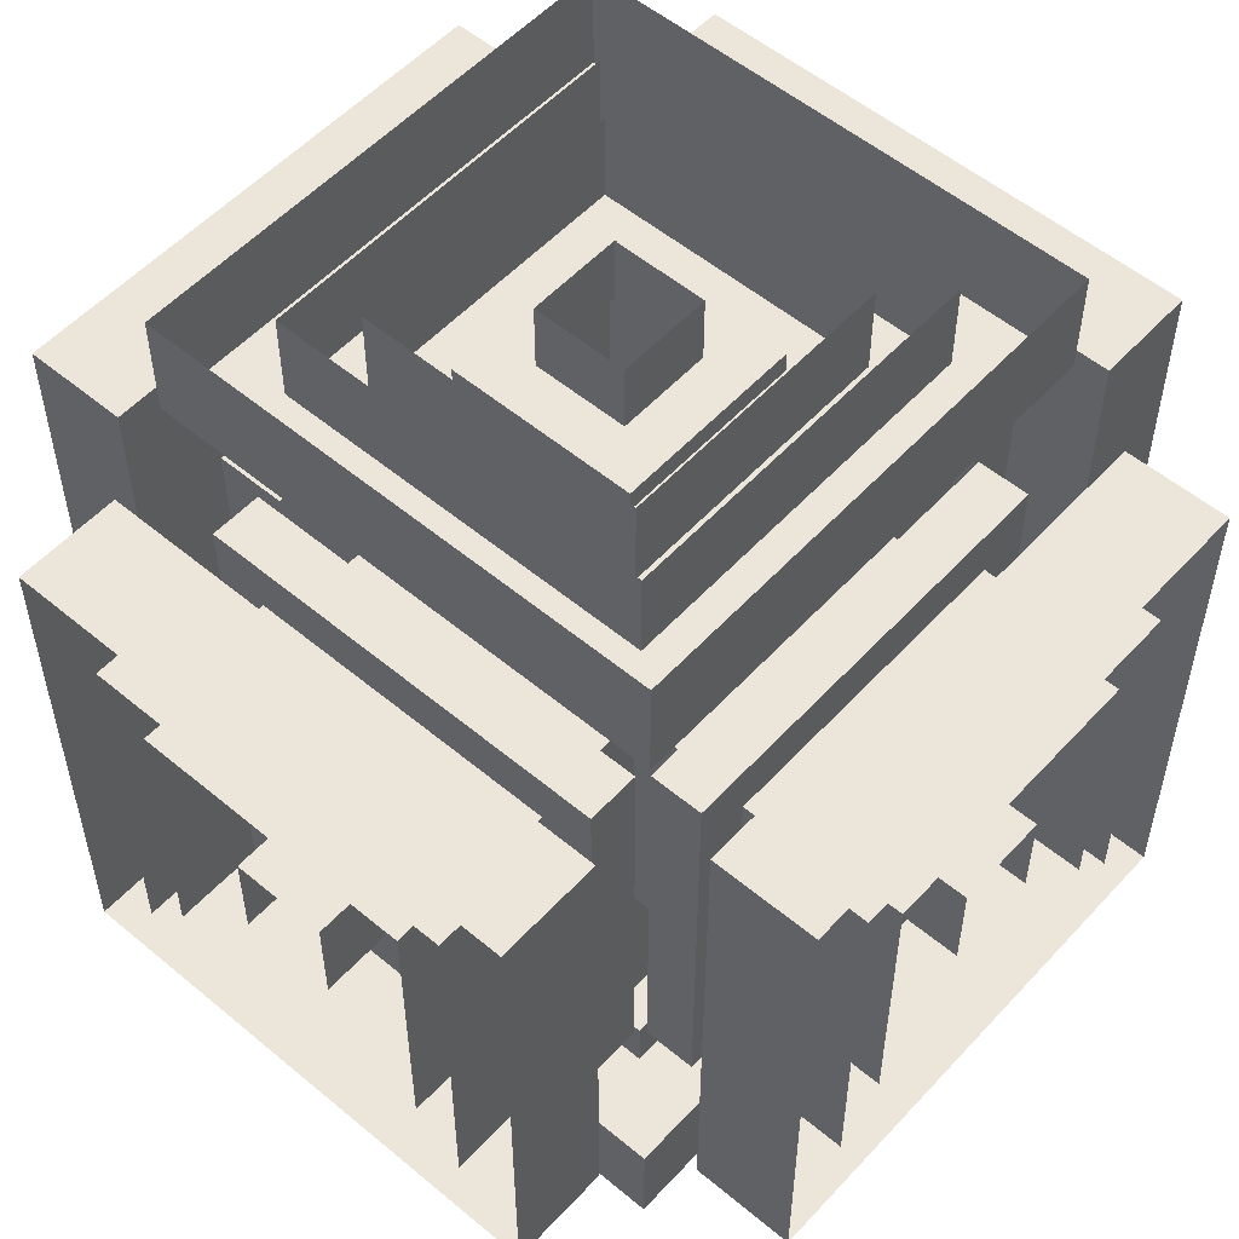
<metadata>
{"format":"obj","ext":"obj","renderer":"f3d","projection":"perspective","resolution":1024,"background":"white","views":[{"elev":54.3,"azim":41.5,"up":"+Y"}]}
</metadata>
<code>
g northPULL_Large
v 0.2475 0.2475 -0.2575
v 0.3094 0.3094 -0.505
v -0.3094 0.3094 -0.505
v -0.2475 0.2475 -0.2575
v 0.2475 -0.2475 -0.2575
v 0.3094 -0.3094 -0.505
v -0.3094 -0.3094 -0.505
v -0.2475 -0.2475 -0.2575
v 0.2475 -0.2475 -0.3194
v 0.3094 -0.3094 -0.3812
v 0.3094 0.3094 -0.3812
v 0.2475 0.2475 -0.3194
v -0.3094 -0.3094 -0.3812
v -0.2475 -0.2475 -0.3194
v -0.2475 0.2475 -0.3194
v -0.3094 0.3094 -0.3812
v 0.1856 -0.1856 -0.3194
v 0.1856 -0.1856 -0.3812
v 0.1856 0.1856 -0.3812
v 0.1856 0.1856 -0.3194
v -0.1856 -0.1856 -0.3812
v -0.1856 -0.1856 -0.3194
v -0.1856 0.1856 -0.3194
v -0.1856 0.1856 -0.3812
f 7 13 16 3
f 14 8 4 15
f 13 7 6 10
f 5 9 12 1
f 11 2 3 16
f 1 12 15 4
f 8 14 9 5
f 17 18 19 20
f 21 22 23 24
f 20 19 24 23
f 22 21 18 17
f 10 6 2 11
f 12 20 23 15
f 22 14 15 23
f 14 22 17 9
f 9 17 20 12
f 19 11 16 24
f 18 10 11 19
f 21 13 10 18
f 13 21 24 16
g southPULL_Large
v -0.2475 0.2475 0.2575
v -0.3094 0.3094 0.505
v 0.3094 0.3094 0.505
v 0.2475 0.2475 0.2575
v -0.2475 -0.2475 0.2575
v -0.3094 -0.3094 0.505
v 0.3094 -0.3094 0.505
v 0.2475 -0.2475 0.2575
v -0.2475 -0.2475 0.3194
v -0.3094 -0.3094 0.3812
v -0.3094 0.3094 0.3812
v -0.2475 0.2475 0.3194
v 0.3094 -0.3094 0.3812
v 0.2475 -0.2475 0.3194
v 0.2475 0.2475 0.3194
v 0.3094 0.3094 0.3812
v -0.1856 -0.1856 0.3194
v -0.1856 -0.1856 0.3812
v -0.1856 0.1856 0.3812
v -0.1856 0.1856 0.3194
v 0.1856 -0.1856 0.3812
v 0.1856 -0.1856 0.3194
v 0.1856 0.1856 0.3194
v 0.1856 0.1856 0.3812
f 31 37 40 27
f 38 32 28 39
f 37 31 30 34
f 29 33 36 25
f 35 26 27 40
f 25 36 39 28
f 32 38 33 29
f 41 42 43 44
f 45 46 47 48
f 44 43 48 47
f 46 45 42 41
f 34 30 26 35
f 36 44 47 39
f 46 38 39 47
f 38 46 41 33
f 33 41 44 36
f 43 35 40 48
f 42 34 35 43
f 45 37 34 42
f 37 45 48 40
g westPULL_Large
v -0.2275 -0.2475 0.2475
v -0.505 -0.3094 0.3094
v -0.505 -0.3094 -0.3094
v -0.2275 -0.2475 -0.2475
v -0.2275 0.2475 0.2475
v -0.505 0.3094 0.3094
v -0.505 0.3094 -0.3094
v -0.2275 0.2475 -0.2475
v -0.3094 0.2475 0.2475
v -0.3812 0.3094 0.3094
v -0.3812 -0.3094 0.3094
v -0.3094 -0.2475 0.2475
v -0.3812 0.3094 -0.3094
v -0.3094 0.2475 -0.2475
v -0.3094 -0.2475 -0.2475
v -0.3812 -0.3094 -0.3094
v -0.3094 0.1856 0.1856
v -0.3812 0.1856 0.1856
v -0.3812 -0.1856 0.1856
v -0.3094 -0.1856 0.1856
v -0.3812 0.1856 -0.1856
v -0.3094 0.1856 -0.1856
v -0.3094 -0.1856 -0.1856
v -0.3812 -0.1856 -0.1856
f 55 61 64 51
f 62 56 52 63
f 61 55 54 58
f 53 57 60 49
f 59 50 51 64
f 49 60 63 52
f 56 62 57 53
f 65 66 67 68
f 69 70 71 72
f 68 67 72 71
f 70 69 66 65
f 58 54 50 59
f 60 68 71 63
f 70 62 63 71
f 62 70 65 57
f 57 65 68 60
f 67 59 64 72
f 66 58 59 67
f 69 61 58 66
f 61 69 72 64
g eastPULL_Large
v 0.2575 -0.2475 -0.2475
v 0.505 -0.3094 -0.3094
v 0.505 -0.3094 0.3094
v 0.2575 -0.2475 0.2475
v 0.2575 0.2475 -0.2475
v 0.505 0.3094 -0.3094
v 0.505 0.3094 0.3094
v 0.2575 0.2475 0.2475
v 0.3194 0.2475 -0.2475
v 0.3812 0.3094 -0.3094
v 0.3812 -0.3094 -0.3094
v 0.3194 -0.2475 -0.2475
v 0.3812 0.3094 0.3094
v 0.3194 0.2475 0.2475
v 0.3194 -0.2475 0.2475
v 0.3812 -0.3094 0.3094
v 0.3194 0.1856 -0.1856
v 0.3812 0.1856 -0.1856
v 0.3812 -0.1856 -0.1856
v 0.3194 -0.1856 -0.1856
v 0.3812 0.1856 0.1856
v 0.3194 0.1856 0.1856
v 0.3194 -0.1856 0.1856
v 0.3812 -0.1856 0.1856
f 79 85 88 75
f 86 80 76 87
f 85 79 78 82
f 77 81 84 73
f 83 74 75 88
f 73 84 87 76
f 80 86 81 77
f 89 90 91 92
f 93 94 95 96
f 92 91 96 95
f 94 93 90 89
f 82 78 74 83
f 84 92 95 87
f 94 86 87 95
f 86 94 89 81
f 81 89 92 84
f 91 83 88 96
f 90 82 83 91
f 93 85 82 90
f 85 93 96 88
g downPULL_Large
v 0.2475 -0.2575 -0.2475
v 0.3094 -0.505 -0.3094
v -0.3094 -0.505 -0.3094
v -0.2475 -0.2575 -0.2475
v 0.2475 -0.2575 0.2475
v 0.3094 -0.505 0.3094
v -0.3094 -0.505 0.3094
v -0.2475 -0.2575 0.2475
v 0.2475 -0.3194 0.2475
v 0.3094 -0.3812 0.3094
v 0.3094 -0.3812 -0.3094
v 0.2475 -0.3194 -0.2475
v -0.3094 -0.3812 0.3094
v -0.2475 -0.3194 0.2475
v -0.2475 -0.3194 -0.2475
v -0.3094 -0.3812 -0.3094
v 0.1856 -0.3194 0.1856
v 0.1856 -0.3812 0.1856
v 0.1856 -0.3812 -0.1856
v 0.1856 -0.3194 -0.1856
v -0.1856 -0.3812 0.1856
v -0.1856 -0.3194 0.1856
v -0.1856 -0.3194 -0.1856
v -0.1856 -0.3812 -0.1856
f 103 109 112 99
f 110 104 100 111
f 109 103 102 106
f 101 105 108 97
f 107 98 99 112
f 97 108 111 100
f 104 110 105 101
f 113 114 115 116
f 117 118 119 120
f 116 115 120 119
f 118 117 114 113
f 106 102 98 107
f 108 116 119 111
f 118 110 111 119
f 110 118 113 105
f 105 113 116 108
f 115 107 112 120
f 114 106 107 115
f 117 109 106 114
f 109 117 120 112
g southPULL
v -0.1688 -0.1688 0.1688
v -0.1688 0.1688 0.1688
v 0.1688 -0.1688 0.1688
v 0.1688 0.1688 0.1688
v 0.1688 -0.1688 0.2313
v -0.1125 -0.1125 0.2313
v -0.1125 -0.1125 0.3937
v -0.1688 -0.1688 0.2313
v 0.1125 -0.1125 0.3937
v 0.1688 0.1688 0.2313
v -0.1688 0.1688 0.2313
v 0.1125 -0.1125 0.2313
v -0.225 -0.225 0.5
v -0.225 0.225 0.5
v 0.225 -0.225 0.5
v 0.225 0.225 0.5
v 0.225 -0.225 0.3937
v -0.225 -0.225 0.3937
v 0.225 0.225 0.3937
v -0.225 0.225 0.3937
v 0.1125 0.1125 0.3937
v 0.1125 0.1125 0.2313
v -0.1125 0.1125 0.2313
v -0.1125 0.1125 0.3937
f 130 124 122 131
f 123 125 128 121
f 132 129 127 126
f 121 128 131 122
f 141 129 132 142
f 124 130 125 123
f 141 142 143 144
f 127 144 143 126
f 136 139 140 134
f 139 136 135 137
f 138 133 134 140
f 137 135 133 138
f 125 132 126 128
f 128 126 143 131
f 142 130 131 143
f 130 142 132 125
f 139 141 144 140
f 127 138 140 144
f 129 137 138 127
f 141 139 137 129
g southPUSH
v -0.1688 -0.1688 0.1688
v -0.1688 0.1688 0.1688
v 0.1688 -0.1688 0.1688
v 0.1688 0.1688 0.1688
v 0.1688 -0.1688 0.2938
v -0.1688 -0.1688 0.2938
v 0.1688 0.1688 0.2938
v -0.1688 0.1688 0.2938
v 0.1125 -0.1125 0.2938
v 0.1125 -0.1125 0.4188
v -0.1125 -0.1125 0.4188
v -0.1125 -0.1125 0.2938
v 0.1125 0.1125 0.4188
v 0.1125 0.1125 0.2938
v -0.1125 0.1125 0.2938
v -0.1125 0.1125 0.4188
v -0.05625 -0.05625 0.5
v -0.05625 0.05625 0.5
v 0.05625 -0.05625 0.5
v 0.05625 0.05625 0.5
v 0.05625 -0.05625 0.4188
v -0.05625 -0.05625 0.4188
v 0.05625 0.05625 0.4188
v -0.05625 0.05625 0.4188
f 145 150 152 146
f 151 148 146 152
f 155 154 165 166
f 148 151 149 147
f 160 155 166 168
f 153 154 155 156
f 167 157 160 168
f 157 158 159 160
f 154 157 167 165
f 155 160 159 156
f 149 153 156 150
f 157 154 153 158
f 150 156 159 152
f 151 158 153 149
f 158 151 152 159
f 165 163 161 166
f 166 161 162 168
f 167 164 163 165
f 164 167 168 162
f 147 149 150 145
g downPUSH
v -0.1688 -0.1688 -0.1688
v -0.1688 -0.1688 0.1688
v 0.1688 -0.1688 -0.1688
v 0.1688 -0.1688 0.1688
v 0.1688 -0.2938 -0.1688
v -0.1688 -0.2938 -0.1688
v 0.1688 -0.2938 0.1688
v -0.1688 -0.2938 0.1688
v 0.1125 -0.2938 -0.1125
v 0.1125 -0.4188 -0.1125
v -0.1125 -0.4188 -0.1125
v -0.1125 -0.2938 -0.1125
v 0.1125 -0.4188 0.1125
v 0.1125 -0.2938 0.1125
v -0.1125 -0.2938 0.1125
v -0.1125 -0.4188 0.1125
v -0.05625 -0.5 -0.05625
v -0.05625 -0.5 0.05625
v 0.05625 -0.5 -0.05625
v 0.05625 -0.5 0.05625
v 0.05625 -0.4188 -0.05625
v -0.05625 -0.4188 -0.05625
v 0.05625 -0.4188 0.05625
v -0.05625 -0.4188 0.05625
f 169 174 176 170
f 175 172 170 176
f 179 178 189 190
f 172 175 173 171
f 184 179 190 192
f 177 178 179 180
f 191 181 184 192
f 181 182 183 184
f 178 181 191 189
f 179 184 183 180
f 173 177 180 174
f 181 178 177 182
f 174 180 183 176
f 175 182 177 173
f 182 175 176 183
f 189 187 185 190
f 190 185 186 192
f 191 188 187 189
f 188 191 192 186
f 171 173 174 169
g downPULL
v -0.1688 -0.1688 -0.1688
v -0.1688 -0.1688 0.1688
v 0.1688 -0.1688 -0.1688
v 0.1688 -0.1688 0.1688
v 0.1688 -0.2313 -0.1688
v -0.1125 -0.2313 -0.1125
v -0.1125 -0.3937 -0.1125
v -0.1688 -0.2313 -0.1688
v 0.1125 -0.3937 -0.1125
v 0.1688 -0.2313 0.1688
v -0.1688 -0.2313 0.1688
v 0.1125 -0.2313 -0.1125
v -0.225 -0.5 -0.225
v -0.225 -0.5 0.225
v 0.225 -0.5 -0.225
v 0.225 -0.5 0.225
v 0.225 -0.3937 -0.225
v -0.225 -0.3937 -0.225
v 0.225 -0.3937 0.225
v -0.225 -0.3937 0.225
v 0.1125 -0.3937 0.1125
v 0.1125 -0.2313 0.1125
v -0.1125 -0.2313 0.1125
v -0.1125 -0.3937 0.1125
f 202 196 194 203
f 195 197 200 193
f 204 201 199 198
f 193 200 203 194
f 213 201 204 214
f 196 202 197 195
f 213 214 215 216
f 199 216 215 198
f 208 211 212 206
f 211 208 207 209
f 210 205 206 212
f 209 207 205 210
f 197 204 198 200
f 200 198 215 203
f 214 202 203 215
f 202 214 204 197
f 211 213 216 212
f 199 210 212 216
f 201 209 210 199
f 213 211 209 201
g eastPULL
v 0.1688 -0.1688 -0.1688
v 0.1688 -0.1688 0.1688
v 0.1688 0.1688 -0.1688
v 0.1688 0.1688 0.1688
v 0.2318 0.1688 -0.1688
v 0.2318 -0.1125 -0.1125
v 0.3937 -0.1125 -0.1125
v 0.2318 -0.1688 -0.1688
v 0.3937 0.1125 -0.1125
v 0.2318 0.1688 0.1688
v 0.2318 -0.1688 0.1688
v 0.2318 0.1125 -0.1125
v 0.5 -0.225 -0.225
v 0.5 -0.225 0.225
v 0.5 0.225 -0.225
v 0.5 0.225 0.225
v 0.3937 0.225 -0.225
v 0.3937 -0.225 -0.225
v 0.3937 0.225 0.225
v 0.3937 -0.225 0.225
v 0.3937 0.1125 0.1125
v 0.2318 0.1125 0.1125
v 0.2318 -0.1125 0.1125
v 0.3937 -0.1125 0.1125
f 226 220 218 227
f 219 221 224 217
f 228 225 223 222
f 217 224 227 218
f 237 225 228 238
f 220 226 221 219
f 237 238 239 240
f 223 240 239 222
f 232 235 236 230
f 235 232 231 233
f 234 229 230 236
f 233 231 229 234
f 221 228 222 224
f 224 222 239 227
f 238 226 227 239
f 226 238 228 221
f 235 237 240 236
f 223 234 236 240
f 225 233 234 223
f 237 235 233 225
g eastPUSH
v 0.1688 -0.1688 -0.1688
v 0.1688 -0.1688 0.1688
v 0.1688 0.1688 -0.1688
v 0.1688 0.1688 0.1688
v 0.2938 0.1688 -0.1688
v 0.2938 -0.1688 -0.1688
v 0.2938 0.1688 0.1688
v 0.2938 -0.1688 0.1688
v 0.2938 0.1125 -0.1125
v 0.4188 0.1125 -0.1125
v 0.4188 -0.1125 -0.1125
v 0.2938 -0.1125 -0.1125
v 0.4188 0.1125 0.1125
v 0.2938 0.1125 0.1125
v 0.2938 -0.1125 0.1125
v 0.4188 -0.1125 0.1125
v 0.5 -0.05625 -0.05625
v 0.5 -0.05625 0.05625
v 0.5 0.05625 -0.05625
v 0.5 0.05625 0.05625
v 0.4188 0.05625 -0.05625
v 0.4188 -0.05625 -0.05625
v 0.4188 0.05625 0.05625
v 0.4188 -0.05625 0.05625
f 241 246 248 242
f 247 244 242 248
f 251 250 261 262
f 244 247 245 243
f 256 251 262 264
f 249 250 251 252
f 263 253 256 264
f 253 254 255 256
f 250 253 263 261
f 251 256 255 252
f 245 249 252 246
f 253 250 249 254
f 246 252 255 248
f 247 254 249 245
f 254 247 248 255
f 261 259 257 262
f 262 257 258 264
f 263 260 259 261
f 260 263 264 258
f 243 245 246 241
g westPUSH
v -0.1688 -0.1688 -0.1688
v -0.1688 0.1688 -0.1688
v -0.1688 -0.1688 0.1688
v -0.1688 0.1688 0.1688
v -0.2938 -0.1688 0.1688
v -0.2938 -0.1688 -0.1688
v -0.2938 0.1688 0.1688
v -0.2938 0.1688 -0.1688
v -0.2938 -0.1125 0.1125
v -0.4188 -0.1125 0.1125
v -0.4188 -0.1125 -0.1125
v -0.2938 -0.1125 -0.1125
v -0.4188 0.1125 0.1125
v -0.2938 0.1125 0.1125
v -0.2938 0.1125 -0.1125
v -0.4188 0.1125 -0.1125
v -0.5 -0.05625 -0.05625
v -0.5 0.05625 -0.05625
v -0.5 -0.05625 0.05625
v -0.5 0.05625 0.05625
v -0.4188 -0.05625 0.05625
v -0.4188 -0.05625 -0.05625
v -0.4188 0.05625 0.05625
v -0.4188 0.05625 -0.05625
f 265 270 272 266
f 271 268 266 272
f 275 274 285 286
f 268 271 269 267
f 280 275 286 288
f 273 274 275 276
f 287 277 280 288
f 277 278 279 280
f 274 277 287 285
f 275 280 279 276
f 269 273 276 270
f 277 274 273 278
f 270 276 279 272
f 271 278 273 269
f 278 271 272 279
f 285 283 281 286
f 286 281 282 288
f 287 284 283 285
f 284 287 288 282
f 267 269 270 265
g westPULL
v -0.1688 -0.1688 -0.1688
v -0.1688 0.1688 -0.1688
v -0.1688 -0.1688 0.1688
v -0.1688 0.1688 0.1688
v -0.2313 -0.1688 0.1688
v -0.2313 -0.1125 -0.1125
v -0.3937 -0.1125 -0.1125
v -0.2313 -0.1688 -0.1688
v -0.3937 -0.1125 0.1125
v -0.2313 0.1688 0.1688
v -0.2313 0.1688 -0.1688
v -0.2313 -0.1125 0.1125
v -0.5 -0.225 -0.225
v -0.5 0.225 -0.225
v -0.5 -0.225 0.225
v -0.5 0.225 0.225
v -0.3937 -0.225 0.225
v -0.3937 -0.225 -0.225
v -0.3937 0.225 0.225
v -0.3937 0.225 -0.225
v -0.3937 0.1125 0.1125
v -0.2313 0.1125 0.1125
v -0.2313 0.1125 -0.1125
v -0.3937 0.1125 -0.1125
f 298 292 290 299
f 291 293 296 289
f 300 297 295 294
f 289 296 299 290
f 309 297 300 310
f 292 298 293 291
f 309 310 311 312
f 295 312 311 294
f 304 307 308 302
f 307 304 303 305
f 306 301 302 308
f 305 303 301 306
f 293 300 294 296
f 296 294 311 299
f 310 298 299 311
f 298 310 300 293
f 307 309 312 308
f 295 306 308 312
f 297 305 306 295
f 309 307 305 297
g northPULL
v 0.1688 -0.1688 -0.1688
v 0.1688 0.1688 -0.1688
v -0.1688 -0.1688 -0.1688
v -0.1688 0.1688 -0.1688
v -0.1688 -0.1688 -0.2313
v 0.1125 -0.1125 -0.2313
v 0.1125 -0.1125 -0.3937
v 0.1688 -0.1688 -0.2313
v -0.1125 -0.1125 -0.3937
v -0.1688 0.1688 -0.2313
v 0.1688 0.1688 -0.2313
v -0.1125 -0.1125 -0.2313
v 0.225 -0.225 -0.5
v 0.225 0.225 -0.5
v -0.225 -0.225 -0.5
v -0.225 0.225 -0.5
v -0.225 -0.225 -0.3937
v 0.225 -0.225 -0.3937
v -0.225 0.225 -0.3937
v 0.225 0.225 -0.3937
v -0.1125 0.1125 -0.3937
v -0.1125 0.1125 -0.2313
v 0.1125 0.1125 -0.2313
v 0.1125 0.1125 -0.3937
f 322 316 314 323
f 315 317 320 313
f 324 321 319 318
f 313 320 323 314
f 333 321 324 334
f 316 322 317 315
f 333 334 335 336
f 319 336 335 318
f 328 331 332 326
f 331 328 327 329
f 330 325 326 332
f 329 327 325 330
f 317 324 318 320
f 320 318 335 323
f 334 322 323 335
f 322 334 324 317
f 331 333 336 332
f 319 330 332 336
f 321 329 330 319
f 333 331 329 321
g northPUSH
v 0.1688 -0.1688 -0.1688
v 0.1688 0.1688 -0.1688
v -0.1688 -0.1688 -0.1688
v -0.1688 0.1688 -0.1688
v -0.1688 -0.1688 -0.2938
v 0.1688 -0.1688 -0.2938
v -0.1688 0.1688 -0.2938
v 0.1688 0.1688 -0.2938
v -0.1125 -0.1125 -0.2938
v -0.1125 -0.1125 -0.4188
v 0.1125 -0.1125 -0.4188
v 0.1125 -0.1125 -0.2938
v -0.1125 0.1125 -0.4188
v -0.1125 0.1125 -0.2938
v 0.1125 0.1125 -0.2938
v 0.1125 0.1125 -0.4188
v 0.05625 -0.05625 -0.5
v 0.05625 0.05625 -0.5
v -0.05625 -0.05625 -0.5
v -0.05625 0.05625 -0.5
v -0.05625 -0.05625 -0.4188
v 0.05625 -0.05625 -0.4188
v -0.05625 0.05625 -0.4188
v 0.05625 0.05625 -0.4188
f 337 342 344 338
f 343 340 338 344
f 347 346 357 358
f 340 343 341 339
f 352 347 358 360
f 345 346 347 348
f 359 349 352 360
f 349 350 351 352
f 346 349 359 357
f 347 352 351 348
f 341 345 348 342
f 349 346 345 350
f 342 348 351 344
f 343 350 345 341
f 350 343 344 351
f 357 355 353 358
f 358 353 354 360
f 359 356 355 357
f 356 359 360 354
f 339 341 342 337
g downNORMAL
v -0.1688 -0.1688 -0.1688
v -0.1688 -0.5 -0.1688
v -0.1688 -0.5 0.1688
v -0.1688 -0.1688 0.1688
v 0.1688 -0.1688 -0.1688
v 0.1688 -0.5 -0.1688
v 0.1688 -0.5 0.1688
v 0.1688 -0.1688 0.1688
f 365 366 362 361
f 367 368 364 363
f 361 362 363 364
f 368 367 366 365
g upPUSH
v 0.1688 0.1688 -0.1688
v 0.1688 0.1688 0.1688
v -0.1688 0.1688 -0.1688
v -0.1688 0.1688 0.1688
v -0.1688 0.2938 -0.1688
v 0.1688 0.2938 -0.1688
v -0.1688 0.2938 0.1688
v 0.1688 0.2938 0.1688
v -0.1125 0.2938 -0.1125
v -0.1125 0.4188 -0.1125
v 0.1125 0.4188 -0.1125
v 0.1125 0.2938 -0.1125
v -0.1125 0.4188 0.1125
v -0.1125 0.2938 0.1125
v 0.1125 0.2938 0.1125
v 0.1125 0.4188 0.1125
v 0.05625 0.5 -0.05625
v 0.05625 0.5 0.05625
v -0.05625 0.5 -0.05625
v -0.05625 0.5 0.05625
v -0.05625 0.4188 -0.05625
v 0.05625 0.4188 -0.05625
v -0.05625 0.4188 0.05625
v 0.05625 0.4188 0.05625
f 369 374 376 370
f 375 372 370 376
f 379 378 389 390
f 372 375 373 371
f 384 379 390 392
f 377 378 379 380
f 391 381 384 392
f 381 382 383 384
f 378 381 391 389
f 379 384 383 380
f 373 377 380 374
f 381 378 377 382
f 374 380 383 376
f 375 382 377 373
f 382 375 376 383
f 389 387 385 390
f 390 385 386 392
f 391 388 387 389
f 388 391 392 386
f 371 373 374 369
g southNORMAL
v 0.1688 -0.1688 0.1688
v 0.1688 -0.1688 0.5
v -0.1687 -0.1688 0.5
v -0.1688 -0.1688 0.1688
v 0.1688 0.1688 0.1688
v 0.1688 0.1688 0.5
v -0.1687 0.1688 0.5
v -0.1688 0.1688 0.1688
f 397 398 394 393
f 399 400 396 395
f 393 394 395 396
f 400 399 398 397
g westNORMAL
v -0.1688 -0.1688 0.1688
v -0.5 -0.1688 0.1688
v -0.5 -0.1688 -0.1688
v -0.1688 -0.1688 -0.1688
v -0.1688 0.1688 0.1688
v -0.5 0.1688 0.1688
v -0.5 0.1688 -0.1688
v -0.1688 0.1688 -0.1688
f 405 406 402 401
f 407 408 404 403
f 401 402 403 404
f 408 407 406 405
g northNORMAL
v -0.1688 -0.1688 -0.1688
v -0.1688 -0.1688 -0.5
v 0.1688 -0.1688 -0.5
v 0.1688 -0.1688 -0.1688
v -0.1688 0.1688 -0.1688
v -0.1688 0.1688 -0.5
v 0.1688 0.1688 -0.5
v 0.1688 0.1688 -0.1688
f 413 414 410 409
f 415 416 412 411
f 409 410 411 412
f 416 415 414 413
g eastNORMAL
v 0.1688 -0.1688 -0.1688
v 0.5 -0.1688 -0.1688
v 0.5 -0.1688 0.1688
v 0.1688 -0.1688 0.1688
v 0.1688 0.1688 -0.1688
v 0.5 0.1688 -0.1688
v 0.5 0.1688 0.1688
v 0.1688 0.1688 0.1688
f 421 422 418 417
f 423 424 420 419
f 417 418 419 420
f 424 423 422 421
g southNONE
v 0.1688 -0.1688 0.1688
v -0.1688 -0.1688 0.1688
v 0.1688 0.1688 0.1688
v -0.1688 0.1688 0.1688
f 425 427 428 426
g westNONE
v -0.1688 -0.1688 0.1688
v -0.1688 -0.1688 -0.1688
v -0.1688 0.1688 0.1688
v -0.1688 0.1688 -0.1688
f 429 431 432 430
g northNONE
v -0.1688 -0.1688 -0.1688
v 0.1688 -0.1688 -0.1688
v -0.1688 0.1688 -0.1688
v 0.1688 0.1688 -0.1688
f 433 435 436 434
g eastNONE
v 0.1688 0.1688 -0.1688
v 0.1688 0.1688 0.1688
v 0.1688 -0.1688 -0.1688
v 0.1688 -0.1688 0.1688
f 439 437 438 440
g upNONE
v 0.1688 0.1688 0.1688
v -0.1688 0.1688 0.1688
v -0.1688 0.1688 -0.1688
v 0.1688 0.1688 -0.1688
f 441 444 443 442
g downNONE
v -0.1688 -0.1688 0.1688
v -0.1688 -0.1688 -0.1688
v 0.1688 -0.1688 -0.1688
v 0.1688 -0.1688 0.1688
f 445 446 447 448
g upPULL
v 0.1688 0.1688 -0.1688
v 0.1688 0.1688 0.1688
v -0.1688 0.1688 -0.1688
v -0.1688 0.1688 0.1688
v -0.1688 0.2314 -0.1688
v 0.1125 0.2314 -0.1125
v 0.1125 0.3937 -0.1125
v 0.1688 0.2314 -0.1688
v -0.1125 0.3937 -0.1125
v -0.1688 0.2314 0.1688
v 0.1688 0.2314 0.1688
v -0.1125 0.2314 -0.1125
v 0.225 0.5 -0.225
v 0.225 0.5 0.225
v -0.225 0.5 -0.225
v -0.225 0.5 0.225
v -0.225 0.3937 -0.225
v 0.225 0.3937 -0.225
v -0.225 0.3937 0.225
v 0.225 0.3937 0.225
v -0.1125 0.3937 0.1125
v -0.1125 0.2314 0.1125
v 0.1125 0.2314 0.1125
v 0.1125 0.3937 0.1125
f 458 452 450 459
f 451 453 456 449
f 460 457 455 454
f 449 456 459 450
f 469 457 460 470
f 452 458 453 451
f 469 470 471 472
f 455 472 471 454
f 464 467 468 462
f 467 464 463 465
f 466 461 462 468
f 465 463 461 466
f 453 460 454 456
f 456 454 471 459
f 470 458 459 471
f 458 470 460 453
f 467 469 472 468
f 455 466 468 472
f 457 465 466 455
f 469 467 465 457
g upNORMAL
v 0.1688 0.1688 -0.1688
v 0.1688 0.5 -0.1688
v 0.1688 0.5 0.1688
v 0.1688 0.1688 0.1688
v -0.1688 0.1688 -0.1688
v -0.1688 0.5 -0.1688
v -0.1688 0.5 0.1688
v -0.1688 0.1688 0.1688
f 477 478 474 473
f 479 480 476 475
f 473 474 475 476
f 480 479 478 477
g upPULL_Large
v 0.2475 0.2575 -0.2475
v 0.3094 0.505 -0.3094
v 0.3094 0.505 0.3094
v 0.2475 0.2575 0.2475
v -0.2475 0.2575 -0.2475
v -0.3094 0.505 -0.3094
v -0.3094 0.505 0.3094
v -0.2475 0.2575 0.2475
v -0.2475 0.3194 -0.2475
v -0.3094 0.3812 -0.3094
v 0.3094 0.3812 -0.3094
v 0.2475 0.3194 -0.2475
v -0.3094 0.3812 0.3094
v -0.2475 0.3194 0.2475
v 0.2475 0.3194 0.2475
v 0.3094 0.3812 0.3094
v -0.1856 0.3194 -0.1856
v -0.1856 0.3812 -0.1856
v 0.1856 0.3812 -0.1856
v 0.1856 0.3194 -0.1856
v -0.1856 0.3812 0.1856
v -0.1856 0.3194 0.1856
v 0.1856 0.3194 0.1856
v 0.1856 0.3812 0.1856
f 487 493 496 483
f 494 488 484 495
f 493 487 486 490
f 485 489 492 481
f 491 482 483 496
f 481 492 495 484
f 488 494 489 485
f 497 498 499 500
f 501 502 503 504
f 500 499 504 503
f 502 501 498 497
f 490 486 482 491
f 492 500 503 495
f 502 494 495 503
f 494 502 497 489
f 489 497 500 492
f 499 491 496 504
f 498 490 491 499
f 501 493 490 498
f 493 501 504 496

</code>
